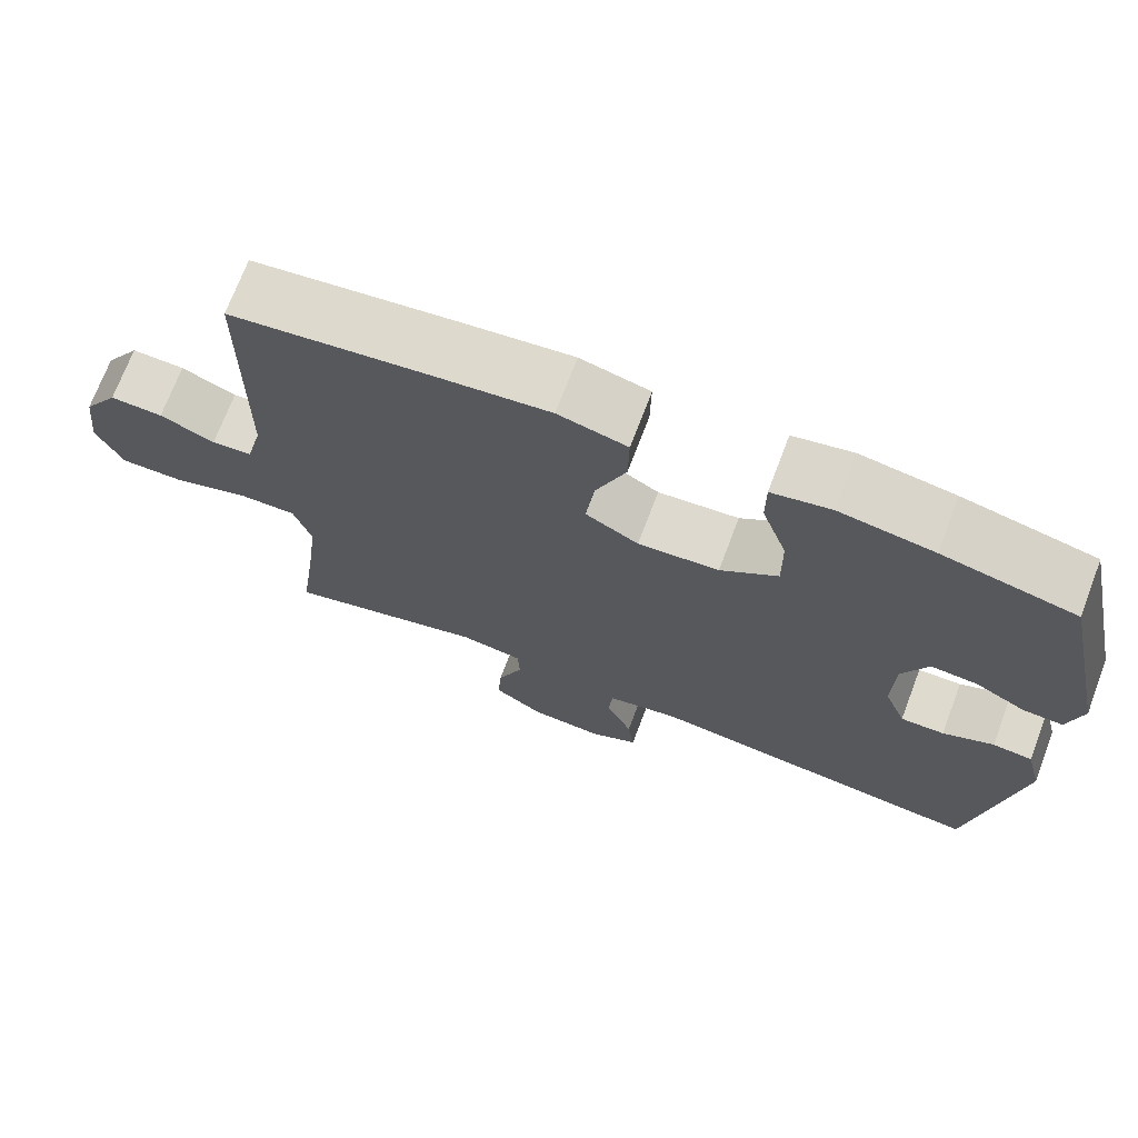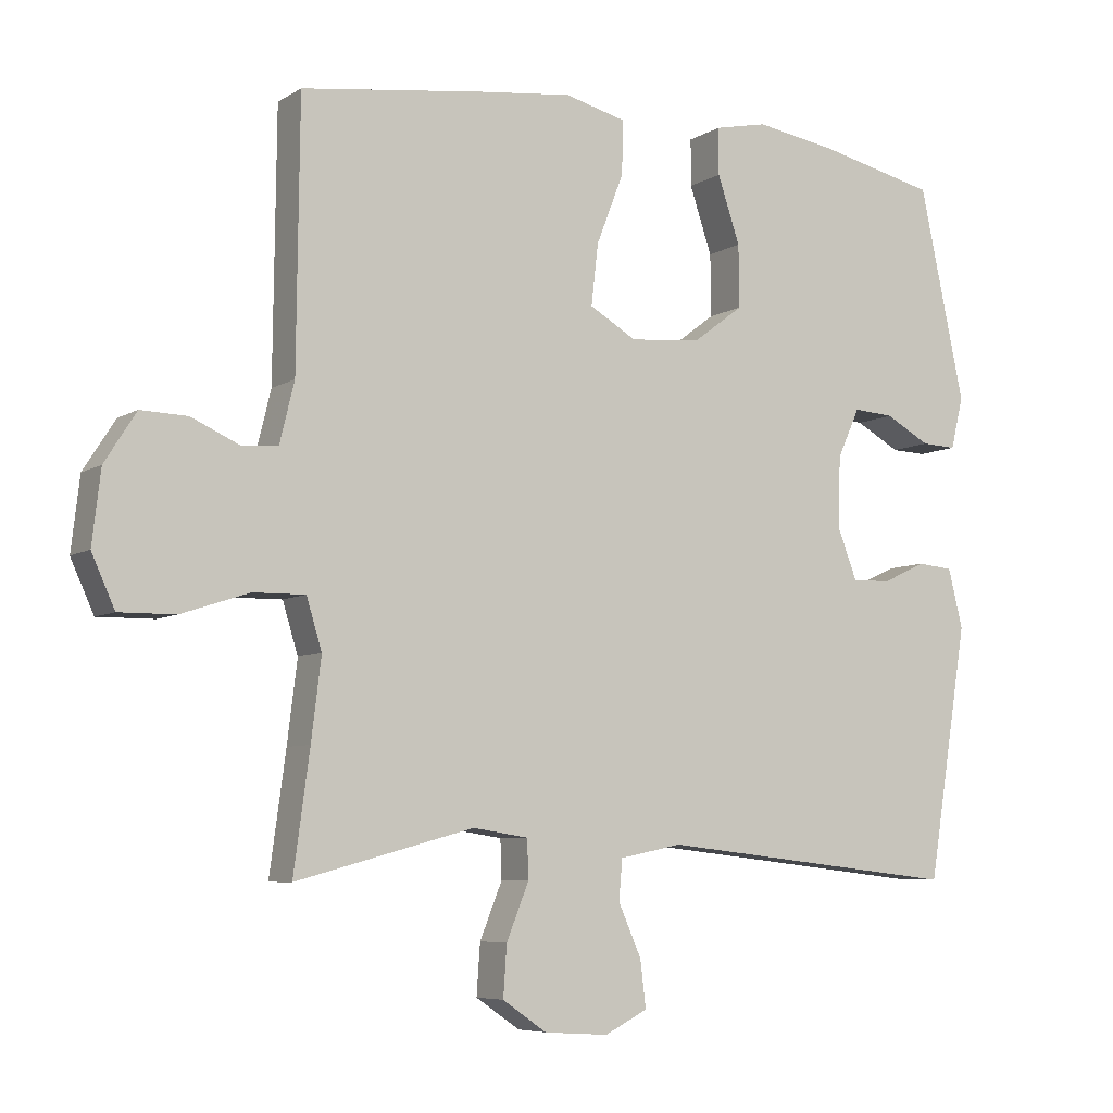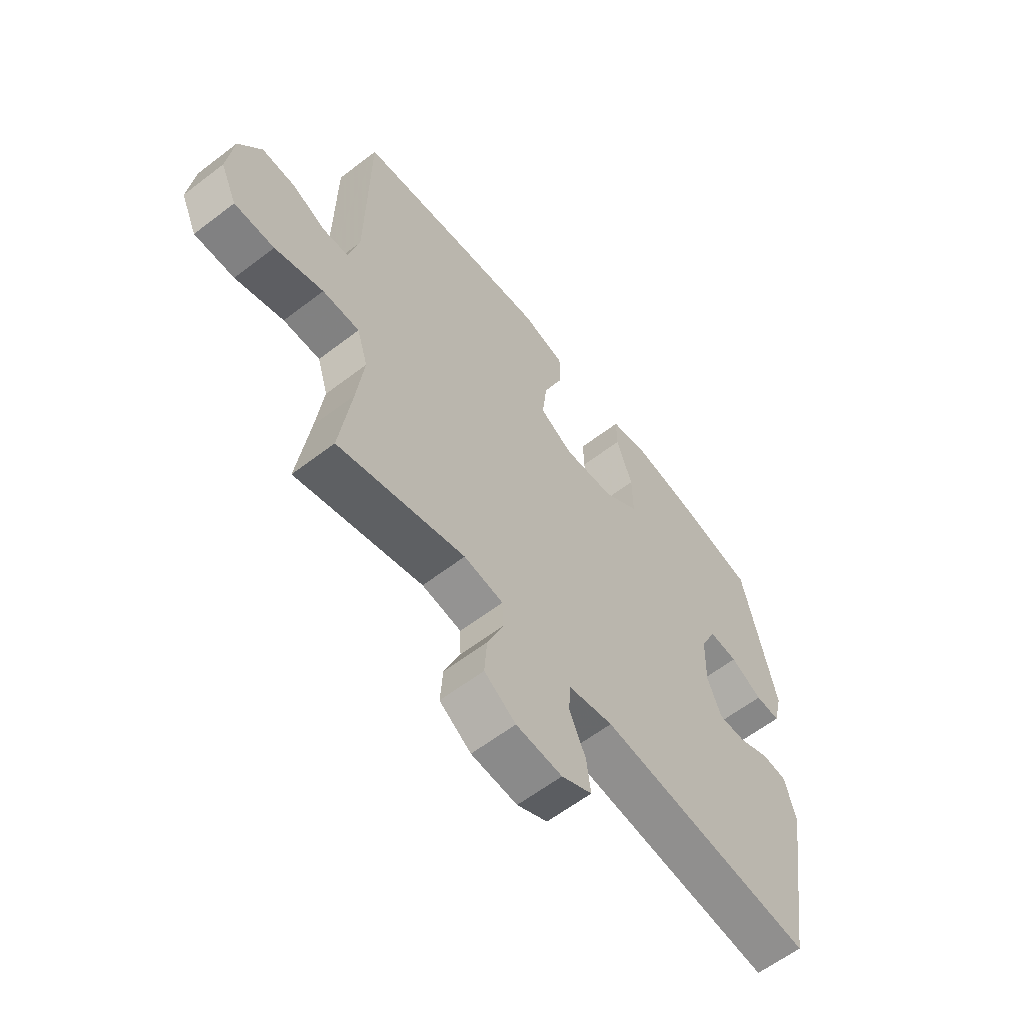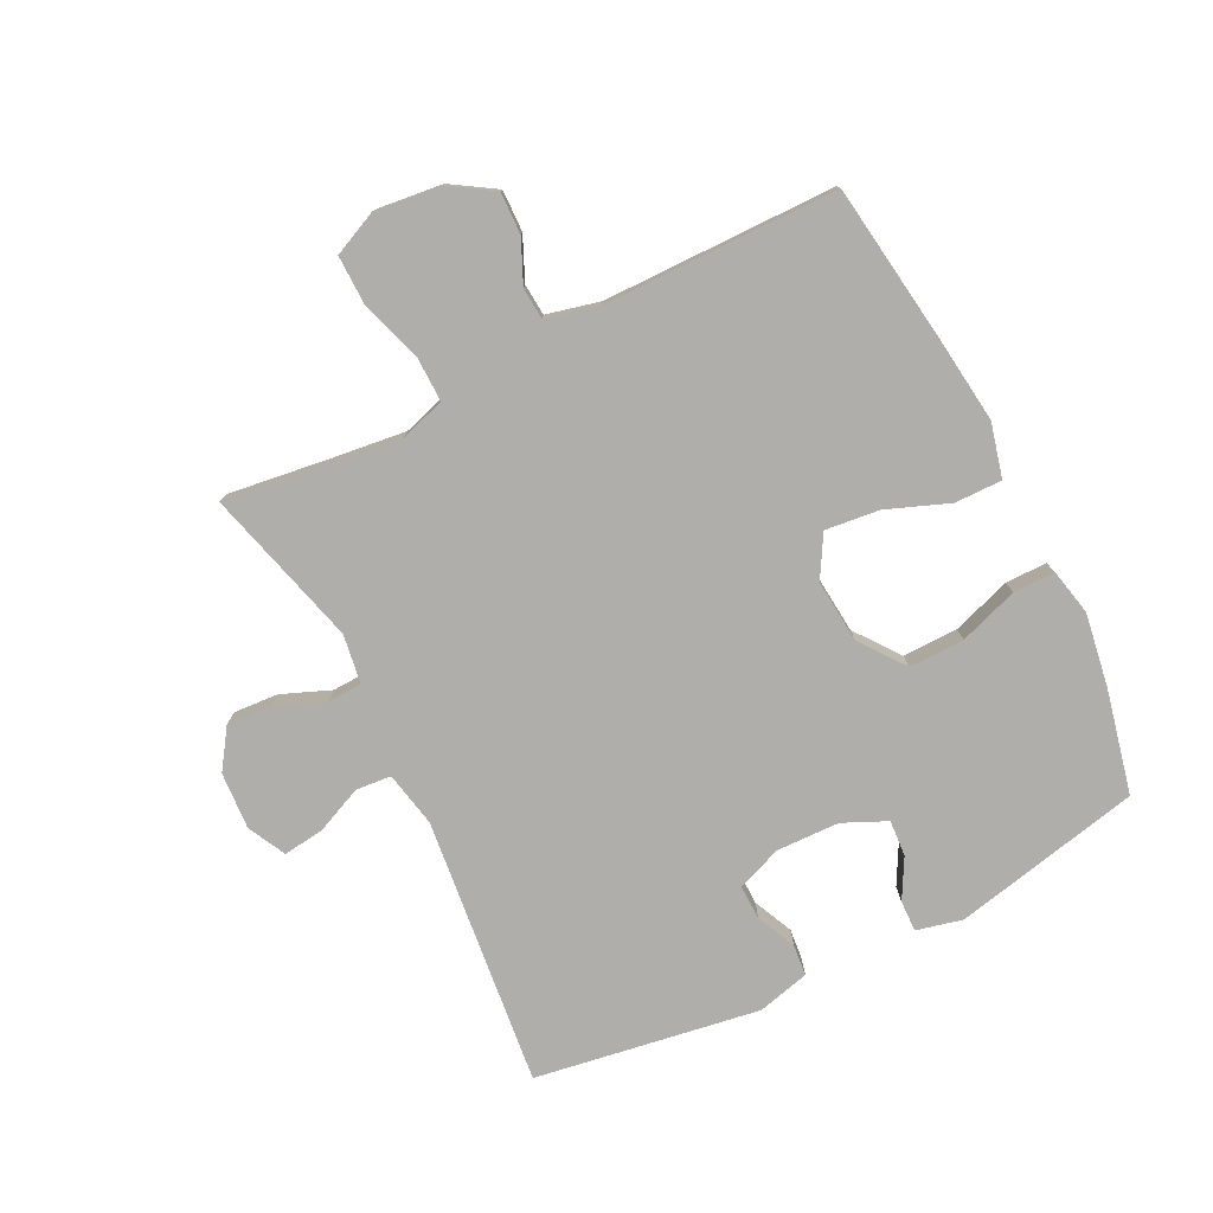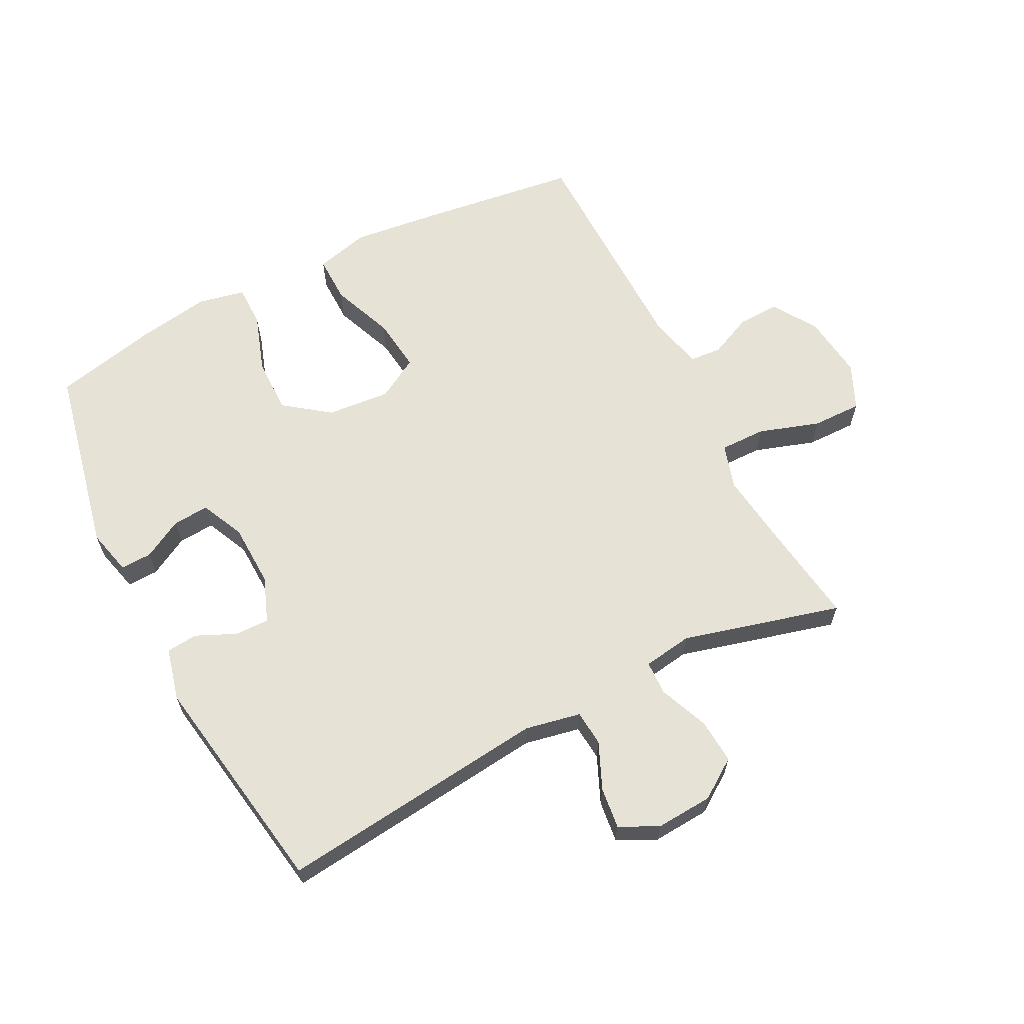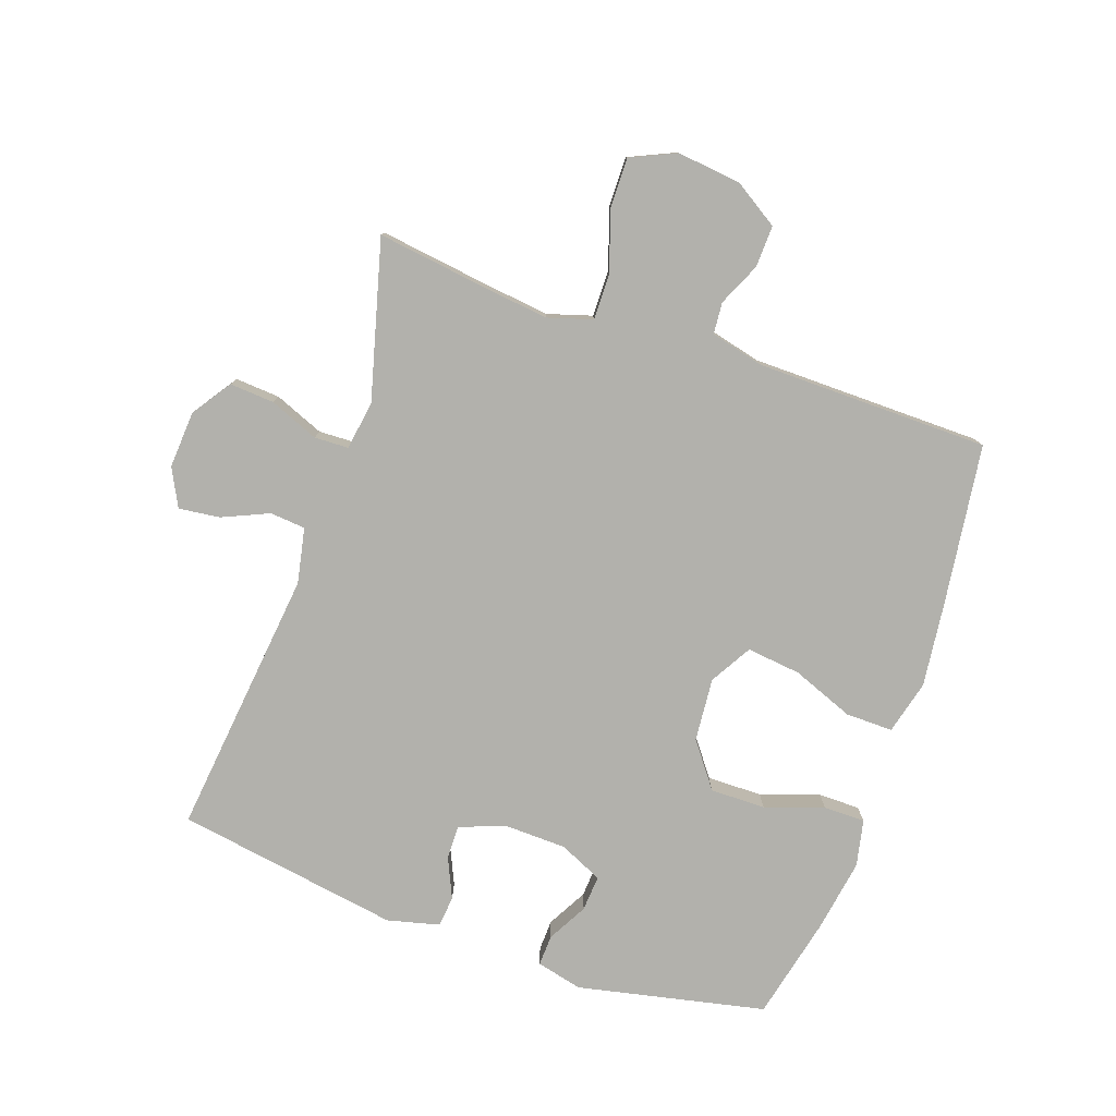
<metadata>
{"format":"obj","ext":"obj","renderer":"f3d","projection":"perspective","resolution":1024,"background":"white","views":[{"elev":71.4,"azim":20.8,"up":"+Z"},{"elev":-6.6,"azim":-30.8,"up":"+Z"},{"elev":-60.9,"azim":-52.0,"up":"+Z"},{"elev":-77.9,"azim":-63.3,"up":"+Y"},{"elev":63.3,"azim":152.8,"up":"+Y"},{"elev":-78.9,"azim":-109.2,"up":"+Y"}]}
</metadata>
<code>
v 0.5 0.07 -0.5
v 0.067 0.07 -0.452
v -0.022 0.07 -0.47
v -0.027 0.07 -0.527
v 0.006 0.07 -0.602
v 0.014 0.07 -0.668
v -0.047 0.07 -0.699
v -0.139 0.07 -0.693
v -0.202 0.07 -0.65
v -0.197 0.07 -0.578
v -0.165 0.07 -0.499
v -0.167 0.07 -0.444
v -0.246 0.07 -0.432
v -0.5 0.07 -0.5
v -0.477 0.07 -0.331
v -0.463 0.07 -0.217
v -0.485 0.07 -0.145
v -0.559 0.07 -0.146
v -0.656 0.07 -0.178
v -0.736 0.07 -0.179
v -0.769 0.07 -0.106
v -0.757 0.07 -0.003
v -0.712 0.07 0.068
v -0.645 0.07 0.066
v -0.576 0.07 0.035
v -0.525 0.07 0.039
v -0.504 0.07 0.125
v -0.5 0.07 0.5
v -0.24 0.07 0.535
v -0.105 0.07 0.551
v -0.018 0.07 0.529
v -0.019 0.07 0.453
v -0.058 0.07 0.353
v -0.068 0.07 0.266
v -0.001 0.07 0.227
v 0.101 0.07 0.236
v 0.173 0.07 0.29
v 0.172 0.07 0.379
v 0.14 0.07 0.474
v 0.14 0.07 0.541
v 0.215 0.07 0.557
v 0.333 0.07 0.538
v 0.5 0.07 0.5
v 0.565 0.07 0.197
v 0.547 0.07 0.123
v 0.497 0.07 0.125
v 0.433 0.07 0.16
v 0.375 0.07 0.164
v 0.343 0.07 0.094
v 0.34 0.07 -0.008
v 0.368 0.07 -0.08
v 0.423 0.07 -0.079
v 0.487 0.07 -0.05
v 0.537 0.07 -0.055
v 0.558 0.07 -0.139
v 0.5 0 -0.5
v 0.067 0 -0.452
v -0.022 0 -0.47
v -0.027 0 -0.527
v 0.006 0 -0.602
v 0.014 0 -0.668
v -0.047 0 -0.699
v -0.139 0 -0.693
v -0.202 0 -0.65
v -0.197 0 -0.578
v -0.165 0 -0.499
v -0.167 0 -0.444
v -0.246 0 -0.432
v -0.5 0 -0.5
v -0.477 0 -0.331
v -0.463 0 -0.217
v -0.485 0 -0.145
v -0.559 0 -0.146
v -0.656 0 -0.178
v -0.736 0 -0.179
v -0.769 0 -0.106
v -0.757 0 -0.003
v -0.712 0 0.068
v -0.645 0 0.066
v -0.576 0 0.035
v -0.525 0 0.039
v -0.504 0 0.125
v -0.5 0 0.5
v -0.24 0 0.535
v -0.105 0 0.551
v -0.018 0 0.529
v -0.019 0 0.453
v -0.058 0 0.353
v -0.068 0 0.266
v -0.001 0 0.227
v 0.101 0 0.236
v 0.173 0 0.29
v 0.172 0 0.379
v 0.14 0 0.474
v 0.14 0 0.541
v 0.215 0 0.557
v 0.333 0 0.538
v 0.5 0 0.5
v 0.565 0 0.197
v 0.547 0 0.123
v 0.497 0 0.125
v 0.433 0 0.16
v 0.375 0 0.164
v 0.343 0 0.094
v 0.34 0 -0.008
v 0.368 0 -0.08
v 0.423 0 -0.079
v 0.487 0 -0.05
v 0.537 0 -0.055
v 0.558 0 -0.139
f 55 1 2
f 54 55 2
f 53 54 2
f 52 53 2
f 51 52 2 3
f 50 51 3
f 49 50 3
f 48 49 3
f 45 46 47
f 44 45 47
f 43 44 47
f 42 43 47
f 41 42 47
f 40 41 47
f 39 40 47
f 38 39 47
f 37 38 47 48
f 36 37 48 3
f 31 32 33
f 30 31 33
f 29 30 33
f 28 29 33
f 27 28 33
f 26 27 33 34
f 23 24 25
f 22 23 25
f 21 22 25
f 20 21 25
f 19 20 25
f 18 19 25
f 17 18 25 26
f 26 34 35
f 17 26 35
f 16 17 35
f 13 14 15
f 16 35 36
f 15 16 36
f 13 15 36
f 12 13 36
f 9 10 11
f 8 9 11
f 7 8 11
f 6 7 11
f 5 6 11
f 4 5 11
f 11 12 36 3
f 3 4 11
f 57 56 110
f 57 110 109
f 57 109 108
f 57 108 107
f 58 57 107 106
f 58 106 105
f 58 105 104
f 58 104 103
f 102 101 100
f 102 100 99
f 102 99 98
f 102 98 97
f 102 97 96
f 102 96 95
f 102 95 94
f 102 94 93
f 103 102 93 92
f 58 103 92 91
f 88 87 86
f 88 86 85
f 88 85 84
f 88 84 83
f 88 83 82
f 89 88 82 81
f 80 79 78
f 80 78 77
f 80 77 76
f 80 76 75
f 80 75 74
f 80 74 73
f 81 80 73 72
f 90 89 81
f 90 81 72
f 90 72 71
f 70 69 68
f 91 90 71
f 91 71 70
f 91 70 68
f 91 68 67
f 66 65 64
f 66 64 63
f 66 63 62
f 66 62 61
f 66 61 60
f 66 60 59
f 58 91 67 66
f 66 59 58
f 1 56 57 2
f 2 57 58 3
f 3 58 59 4
f 4 59 60 5
f 5 60 61 6
f 6 61 62 7
f 7 62 63 8
f 8 63 64 9
f 9 64 65 10
f 10 65 66 11
f 11 66 67 12
f 12 67 68 13
f 13 68 69 14
f 14 69 70 15
f 15 70 71 16
f 16 71 72 17
f 17 72 73 18
f 18 73 74 19
f 19 74 75 20
f 20 75 76 21
f 21 76 77 22
f 22 77 78 23
f 23 78 79 24
f 24 79 80 25
f 25 80 81 26
f 26 81 82 27
f 27 82 83 28
f 28 83 84 29
f 29 84 85 30
f 30 85 86 31
f 31 86 87 32
f 32 87 88 33
f 33 88 89 34
f 34 89 90 35
f 35 90 91 36
f 36 91 92 37
f 37 92 93 38
f 38 93 94 39
f 39 94 95 40
f 40 95 96 41
f 41 96 97 42
f 42 97 98 43
f 43 98 99 44
f 44 99 100 45
f 45 100 101 46
f 46 101 102 47
f 47 102 103 48
f 48 103 104 49
f 49 104 105 50
f 50 105 106 51
f 51 106 107 52
f 52 107 108 53
f 53 108 109 54
f 54 109 110 55
f 55 110 56 1

</code>
